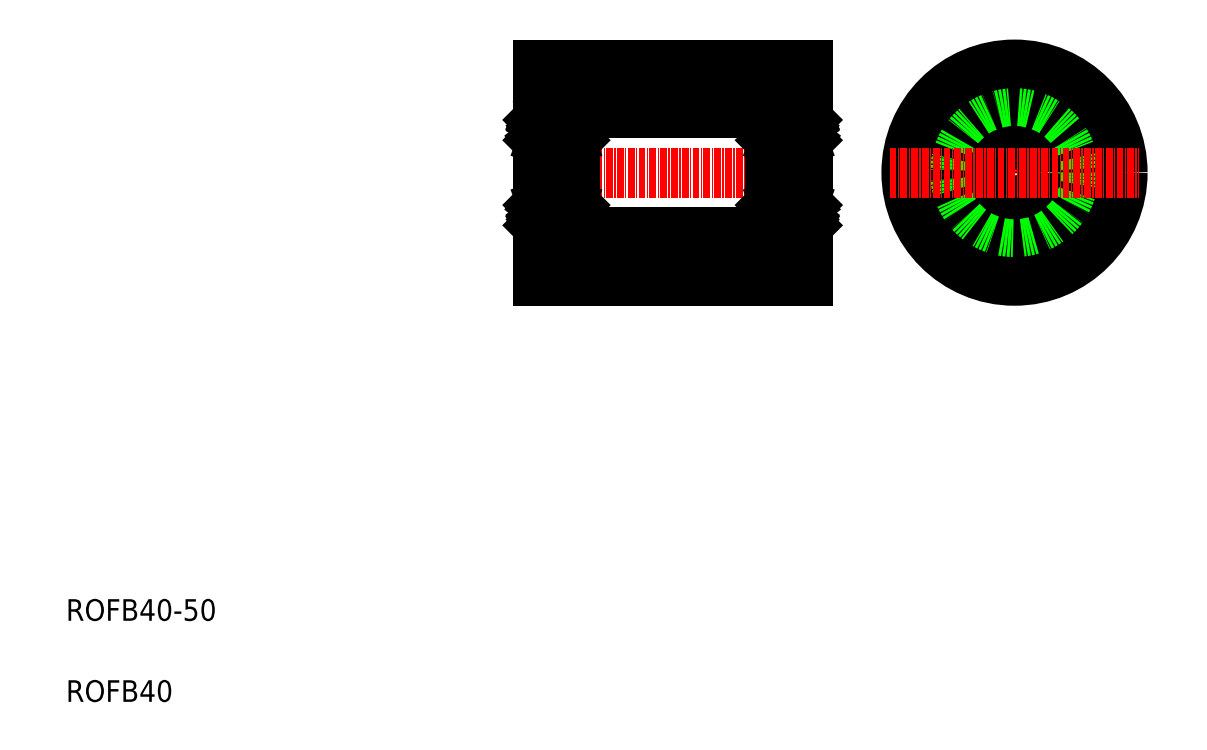
<metadata>
{"format":"dxf","ext":"dxf","renderer":"ezdxf+matplotlib","layout":"modelspace","background":"white","min_lineweight":24,"dpi":150}
</metadata>
<code>
0
SECTION
2
ENTITIES
0
LINE
8
CENTER
10
93.98
20
107.9
30
0
11
150.6
21
107.9
31
0
0
LINE
8
0
10
147.3
20
127.9
30
0
11
147.3
21
87.93
31
0
0
LINE
8
0
10
97.27
20
127.9
30
0
11
97.27
21
87.93
31
0
0
TEXT
8
0
10
10
20
25
30
0
40
4
1
ROFB40-50
0
TEXT
8
0
10
10
20
10
30
0
40
4
1
ROFB40
0
LINE
8
0
10
99.2
20
96.93
30
0
11
145.4
21
96.93
31
0
0
LINE
8
0
10
97.27
20
87.93
30
0
11
147.3
21
87.93
31
0
0
LINE
8
0
10
99.2
20
118.9
30
0
11
145.4
21
118.9
31
0
0
LINE
8
0
10
97.27
20
127.9
30
0
11
147.3
21
127.9
31
0
0
LINE
8
CENTER
10
185.5
20
131
30
0
11
185.5
21
84.81
31
0
0
CIRCLE
8
0
10
185.5
20
107.9
30
0
40
20
0
CIRCLE
8
0
10
185.5
20
107.9
30
0
40
12.5
0
CIRCLE
8
0
10
185.5
20
107.9
30
0
40
11
0
CIRCLE
8
0
10
185.5
20
107.9
30
0
40
4
0
LINE
8
CENTER
10
162.4
20
107.9
30
0
11
208.7
21
107.9
31
0
0
ARC
8
0
10
147.2
20
120.3
30
0
40
0.1
50
0
51
90
0
ARC
8
0
10
145.9
20
120.3
30
0
40
0.1
50
90
51
180
0
LINE
8
0
10
147.2
20
117.6
30
0
11
146.9
21
117.6
31
0
0
LINE
8
0
10
147.3
20
117.7
30
0
11
147.2
21
117.6
31
0
0
LINE
8
0
10
146.9
20
117.4
30
0
11
146.8
21
117.3
31
0
0
ARC
8
0
10
146.8
20
117.5
30
0
40
0.1333
50
300
51
30.62
0
LINE
8
0
10
146.9
20
117.6
30
0
11
146.8
21
117.8
31
0
0
ARC
8
0
10
146.6
20
117.6
30
0
40
0.1656
50
30.62
51
180
0
LINE
8
0
10
146.8
20
117.3
30
0
11
146.7
21
117.4
31
0
0
LINE
8
0
10
146.7
20
117.4
30
0
11
146.8
21
117.5
31
0
0
LINE
8
0
10
146.8
20
117.5
30
0
11
146.7
21
117.7
31
0
0
ARC
8
0
10
146.6
20
117.6
30
0
40
0.299
50
30.62
51
180
0
LINE
8
0
10
146.3
20
116.8
30
0
11
146.5
21
116.6
31
0
0
LINE
8
0
10
146.4
20
116.9
30
0
11
146.7
21
116.6
31
0
0
LINE
8
0
10
146.3
20
117
30
0
11
146.2
21
116.9
31
0
0
LINE
8
0
10
146.3
20
117.6
30
0
11
146.3
21
116.8
31
0
0
LINE
8
0
10
146.4
20
117.6
30
0
11
146.4
21
116.9
31
0
0
LINE
8
0
10
147.3
20
113.9
30
0
11
147.2
21
114
31
0
0
LINE
8
0
10
147.2
20
114
30
0
11
146.9
21
114
31
0
0
LINE
8
0
10
146.2
20
114.1
30
0
11
146.1
21
114.2
31
0
0
LINE
8
0
10
146.3
20
114.3
30
0
11
146.3
21
114.4
31
0
0
LINE
8
0
10
146.3
20
114.4
30
0
11
146.5
21
114.4
31
0
0
LINE
8
0
10
146.5
20
114.3
30
0
11
146.3
21
114.3
31
0
0
ARC
8
0
10
146.5
20
114.4
30
0
40
0.1333
50
270
51
0
0
ARC
8
0
10
146.6
20
113.9
30
0
40
0.2236
50
200
51
321.4
0
LINE
8
0
10
146.9
20
114
30
0
11
146.7
21
113.8
31
0
0
LINE
8
0
10
146.3
20
113.8
30
0
11
146.2
21
114.1
31
0
0
ARC
8
0
10
147
20
112.2
30
0
40
0.3
50
270
51
0
0
LINE
8
0
10
146.7
20
116.6
30
0
11
146.7
21
114.4
31
0
0
LINE
8
0
10
146.5
20
114.4
30
0
11
146.5
21
116.6
31
0
0
LINE
8
0
10
140.7
20
117.5
30
0
11
140.8
21
117.7
31
0
0
LINE
8
0
10
140.6
20
117.6
30
0
11
140.7
21
117.8
31
0
0
ARC
8
0
10
140.7
20
117.5
30
0
40
0.1333
50
149.4
51
240
0
LINE
8
0
10
140.7
20
117.4
30
0
11
140.8
21
117.3
31
0
0
LINE
8
0
10
140.3
20
117.7
30
0
11
140.4
21
117.6
31
0
0
LINE
8
0
10
140.4
20
117.6
30
0
11
140.6
21
117.6
31
0
0
LINE
8
0
10
140.8
20
117.4
30
0
11
140.7
21
117.5
31
0
0
LINE
8
0
10
140.8
20
117.3
30
0
11
140.8
21
117.4
31
0
0
ARC
8
0
10
141
20
117.6
30
0
40
0.1656
50
0
51
149.4
0
ARC
8
0
10
141
20
117.6
30
0
40
0.299
50
0
51
149.4
0
LINE
8
0
10
141.8
20
116.9
30
0
11
141.8
21
116.9
31
0
0
LINE
8
0
10
141.6
20
116.9
30
0
11
141.6
21
116.9
31
0
0
LINE
8
0
10
141.3
20
116.8
30
0
11
141
21
116.6
31
0
0
LINE
8
0
10
141.1
20
116.9
30
0
11
140.9
21
116.6
31
0
0
LINE
8
0
10
141.4
20
116.9
30
0
11
142.3
21
116.9
31
0
0
LINE
8
0
10
141.1
20
117.6
30
0
11
141.1
21
116.9
31
0
0
LINE
8
0
10
141.3
20
117.6
30
0
11
141.3
21
116.8
31
0
0
LINE
8
0
10
141.3
20
117
30
0
11
141.4
21
116.9
31
0
0
LINE
8
0
10
140.6
20
118.9
30
0
11
145.4
21
118.9
31
0
0
LINE
8
0
10
141
20
114.3
30
0
11
141.2
21
114.3
31
0
0
LINE
8
0
10
141.3
20
114.1
30
0
11
141.4
21
114.2
31
0
0
LINE
8
0
10
141.2
20
114.4
30
0
11
141
21
114.4
31
0
0
LINE
8
0
10
141.2
20
114.3
30
0
11
141.2
21
114.4
31
0
0
LINE
8
0
10
140.4
20
114
30
0
11
140.6
21
114
31
0
0
LINE
8
0
10
140.3
20
113.9
30
0
11
140.4
21
114
31
0
0
ARC
8
0
10
141
20
114.4
30
0
40
0.1333
50
180
51
270
0
ARC
8
0
10
141
20
113.9
30
0
40
0.2236
50
218.6
51
340
0
LINE
8
0
10
141.2
20
113.8
30
0
11
141.3
21
114.1
31
0
0
LINE
8
0
10
140.6
20
114
30
0
11
140.8
21
113.8
31
0
0
LINE
8
0
10
141.4
20
114.2
30
0
11
142.3
21
114.2
31
0
0
LINE
8
0
10
141
20
114.4
30
0
11
141
21
116.6
31
0
0
LINE
8
0
10
140.9
20
116.6
30
0
11
140.9
21
114.4
31
0
0
CIRCLE
8
0
10
143.8
20
115.5
30
0
40
2
0
ARC
8
0
10
140.6
20
112.2
30
0
40
0.3
50
180
51
270
0
ARC
8
0
10
140.6
20
118.6
30
0
40
0.3
50
90
51
180
0
LINE
8
0
10
145.8
20
119.4
30
0
11
145.8
21
120.3
31
0
0
ARC
8
0
10
145.6
20
119.1
30
0
40
0.3
50
225
51
45
0
LINE
8
0
10
147
20
111.9
30
0
11
140.6
21
111.9
31
0
0
LINE
8
0
10
146.2
20
116.9
30
0
11
145.3
21
116.9
31
0
0
LINE
8
0
10
146.1
20
114.2
30
0
11
145.3
21
114.2
31
0
0
LINE
8
0
10
145.9
20
120.4
30
0
11
147.2
21
120.4
31
0
0
ARC
8
0
10
147.2
20
95.53
30
0
40
0.1
50
270
51
0
0
ARC
8
0
10
145.9
20
95.53
30
0
40
0.1
50
180
51
270
0
ARC
8
0
10
147
20
103.6
30
0
40
0.3
50
0
51
90
0
LINE
8
0
10
147.2
20
101.8
30
0
11
146.9
21
101.8
31
0
0
LINE
8
0
10
147.3
20
101.9
30
0
11
147.2
21
101.8
31
0
0
ARC
8
0
10
146.6
20
102
30
0
40
0.2236
50
38.58
51
160
0
LINE
8
0
10
146.2
20
101.7
30
0
11
146.1
21
101.6
31
0
0
LINE
8
0
10
146.5
20
101.6
30
0
11
146.3
21
101.6
31
0
0
LINE
8
0
10
146.3
20
102
30
0
11
146.2
21
101.7
31
0
0
LINE
8
0
10
146.9
20
101.8
30
0
11
146.7
21
102.1
31
0
0
LINE
8
0
10
146.3
20
101.4
30
0
11
146.5
21
101.4
31
0
0
ARC
8
0
10
146.5
20
101.4
30
0
40
0.1333
50
0
51
90
0
LINE
8
0
10
146.3
20
101.6
30
0
11
146.3
21
101.4
31
0
0
LINE
8
0
10
146.4
20
98.98
30
0
11
146.7
21
99.25
31
0
0
LINE
8
0
10
146.3
20
98.88
30
0
11
146.2
21
98.98
31
0
0
LINE
8
0
10
146.3
20
99.04
30
0
11
146.5
21
99.3
31
0
0
LINE
8
0
10
146.7
20
99.25
30
0
11
146.7
21
101.4
31
0
0
LINE
8
0
10
146.5
20
101.4
30
0
11
146.5
21
99.3
31
0
0
LINE
8
0
10
147.2
20
98.28
30
0
11
146.9
21
98.28
31
0
0
LINE
8
0
10
146.9
20
98.28
30
0
11
146.8
21
98.09
31
0
0
ARC
8
0
10
146.8
20
98.35
30
0
40
0.1333
50
329.4
51
60
0
LINE
8
0
10
147.3
20
98.18
30
0
11
147.2
21
98.28
31
0
0
ARC
8
0
10
146.6
20
98.25
30
0
40
0.1656
50
180
51
329.4
0
ARC
8
0
10
146.6
20
98.25
30
0
40
0.299
50
180
51
329.4
0
LINE
8
0
10
146.7
20
98.41
30
0
11
146.8
21
98.35
31
0
0
LINE
8
0
10
146.8
20
98.35
30
0
11
146.7
21
98.16
31
0
0
LINE
8
0
10
146.3
20
98.25
30
0
11
146.3
21
99.04
31
0
0
LINE
8
0
10
146.4
20
98.25
30
0
11
146.4
21
98.98
31
0
0
LINE
8
0
10
146.8
20
98.53
30
0
11
146.7
21
98.41
31
0
0
LINE
8
0
10
146.9
20
98.46
30
0
11
146.8
21
98.53
31
0
0
LINE
8
0
10
147.3
20
95.53
30
0
11
147.3
21
120.3
31
0
0
ARC
8
0
10
140.6
20
103.6
30
0
40
0.3
50
90
51
180
0
LINE
8
0
10
141.2
20
102
30
0
11
141.3
21
101.7
31
0
0
LINE
8
0
10
141
20
101.6
30
0
11
141.2
21
101.6
31
0
0
LINE
8
0
10
141.3
20
101.7
30
0
11
141.4
21
101.6
31
0
0
LINE
8
0
10
140.4
20
101.8
30
0
11
140.6
21
101.8
31
0
0
LINE
8
0
10
140.3
20
101.9
30
0
11
140.4
21
101.8
31
0
0
LINE
8
0
10
140.6
20
101.8
30
0
11
140.8
21
102.1
31
0
0
ARC
8
0
10
141
20
102
30
0
40
0.2236
50
20
51
141.4
0
LINE
8
0
10
141.2
20
101.4
30
0
11
141
21
101.4
31
0
0
ARC
8
0
10
141
20
101.4
30
0
40
0.1333
50
90
51
180
0
LINE
8
0
10
141.2
20
101.6
30
0
11
141.2
21
101.4
31
0
0
LINE
8
0
10
141.4
20
101.6
30
0
11
142.3
21
101.6
31
0
0
LINE
8
0
10
141.3
20
98.88
30
0
11
141.4
21
98.98
31
0
0
LINE
8
0
10
141.3
20
99.04
30
0
11
141
21
99.3
31
0
0
LINE
8
0
10
141.1
20
98.98
30
0
11
140.9
21
99.25
31
0
0
LINE
8
0
10
141.4
20
98.98
30
0
11
142.3
21
98.98
31
0
0
LINE
8
0
10
140.9
20
99.25
30
0
11
140.9
21
101.4
31
0
0
LINE
8
0
10
141
20
101.4
30
0
11
141
21
99.3
31
0
0
ARC
8
0
10
145.6
20
96.72
30
0
40
0.3
50
315
51
135
0
LINE
8
0
10
145.8
20
96.51
30
0
11
145.8
21
95.53
31
0
0
LINE
8
0
10
140.6
20
98.28
30
0
11
140.7
21
98.09
31
0
0
LINE
8
0
10
140.4
20
98.28
30
0
11
140.6
21
98.28
31
0
0
LINE
8
0
10
140.3
20
98.18
30
0
11
140.4
21
98.28
31
0
0
LINE
8
0
10
140.7
20
98.35
30
0
11
140.8
21
98.16
31
0
0
ARC
8
0
10
140.7
20
98.35
30
0
40
0.1333
50
120
51
210.6
0
LINE
8
0
10
140.8
20
98.41
30
0
11
140.7
21
98.35
31
0
0
ARC
8
0
10
141
20
98.25
30
0
40
0.299
50
210.6
51
0
0
ARC
8
0
10
141
20
98.25
30
0
40
0.1656
50
210.6
51
0
0
LINE
8
0
10
140.6
20
96.93
30
0
11
145.4
21
96.93
31
0
0
LINE
8
0
10
140.7
20
98.46
30
0
11
140.8
21
98.53
31
0
0
LINE
8
0
10
140.8
20
98.53
30
0
11
140.8
21
98.41
31
0
0
CIRCLE
8
0
10
143.8
20
100.3
30
0
40
2
0
LINE
8
0
10
141.1
20
98.25
30
0
11
141.1
21
98.98
31
0
0
LINE
8
0
10
141.3
20
98.25
30
0
11
141.3
21
99.04
31
0
0
ARC
8
0
10
140.6
20
97.23
30
0
40
0.3
50
180
51
270
0
LINE
8
0
10
140.3
20
97.23
30
0
11
140.3
21
118.6
31
0
0
LINE
8
0
10
147
20
103.9
30
0
11
140.6
21
103.9
31
0
0
LINE
8
0
10
146.1
20
101.6
30
0
11
145.3
21
101.6
31
0
0
LINE
8
0
10
146.2
20
98.98
30
0
11
145.3
21
98.98
31
0
0
LINE
8
0
10
145.9
20
95.43
30
0
11
147.2
21
95.43
31
0
0
LINE
8
0
10
98.67
20
95.43
30
0
11
97.37
21
95.43
31
0
0
LINE
8
0
10
98.37
20
98.98
30
0
11
99.3
21
98.98
31
0
0
LINE
8
0
10
98.41
20
101.6
30
0
11
99.25
21
101.6
31
0
0
LINE
8
0
10
97.57
20
103.9
30
0
11
104
21
103.9
31
0
0
LINE
8
0
10
104.3
20
97.23
30
0
11
104.3
21
118.6
31
0
0
ARC
8
0
10
104
20
97.23
30
0
40
0.3
50
270
51
1.291e-13
0
LINE
8
0
10
103.3
20
98.25
30
0
11
103.3
21
99.04
31
0
0
LINE
8
0
10
103.4
20
98.25
30
0
11
103.4
21
98.98
31
0
0
CIRCLE
8
0
10
100.8
20
100.3
30
0
40
2
0
LINE
8
0
10
103.8
20
98.53
30
0
11
103.7
21
98.41
31
0
0
LINE
8
0
10
103.9
20
98.46
30
0
11
103.8
21
98.53
31
0
0
LINE
8
0
10
104
20
96.93
30
0
11
99.2
21
96.93
31
0
0
ARC
8
0
10
103.6
20
98.25
30
0
40
0.1656
50
180
51
329.4
0
ARC
8
0
10
103.6
20
98.25
30
0
40
0.299
50
180
51
329.4
0
LINE
8
0
10
103.7
20
98.41
30
0
11
103.8
21
98.35
31
0
0
ARC
8
0
10
103.8
20
98.35
30
0
40
0.1333
50
329.4
51
60
0
LINE
8
0
10
103.8
20
98.35
30
0
11
103.7
21
98.16
31
0
0
LINE
8
0
10
104.3
20
98.18
30
0
11
104.2
21
98.28
31
0
0
LINE
8
0
10
104.2
20
98.28
30
0
11
103.9
21
98.28
31
0
0
LINE
8
0
10
103.9
20
98.28
30
0
11
103.8
21
98.09
31
0
0
LINE
8
0
10
98.77
20
96.51
30
0
11
98.77
21
95.53
31
0
0
ARC
8
0
10
98.99
20
96.72
30
0
40
0.3
50
45
51
225
0
LINE
8
0
10
103.5
20
101.4
30
0
11
103.5
21
99.3
31
0
0
LINE
8
0
10
103.7
20
99.25
30
0
11
103.7
21
101.4
31
0
0
LINE
8
0
10
103.2
20
98.98
30
0
11
102.3
21
98.98
31
0
0
LINE
8
0
10
103.4
20
98.98
30
0
11
103.7
21
99.25
31
0
0
LINE
8
0
10
103.3
20
99.04
30
0
11
103.5
21
99.3
31
0
0
LINE
8
0
10
103.3
20
98.88
30
0
11
103.2
21
98.98
31
0
0
LINE
8
0
10
103.1
20
101.6
30
0
11
102.3
21
101.6
31
0
0
LINE
8
0
10
103.3
20
101.6
30
0
11
103.3
21
101.4
31
0
0
ARC
8
0
10
103.5
20
101.4
30
0
40
0.1333
50
1.291e-13
51
90
0
LINE
8
0
10
103.3
20
101.4
30
0
11
103.5
21
101.4
31
0
0
ARC
8
0
10
103.6
20
102
30
0
40
0.2236
50
38.58
51
160
0
LINE
8
0
10
103.9
20
101.8
30
0
11
103.7
21
102.1
31
0
0
LINE
8
0
10
104.3
20
101.9
30
0
11
104.2
21
101.8
31
0
0
LINE
8
0
10
104.2
20
101.8
30
0
11
103.9
21
101.8
31
0
0
LINE
8
0
10
103.2
20
101.7
30
0
11
103.1
21
101.6
31
0
0
LINE
8
0
10
103.5
20
101.6
30
0
11
103.3
21
101.6
31
0
0
LINE
8
0
10
103.3
20
102
30
0
11
103.2
21
101.7
31
0
0
ARC
8
0
10
104
20
103.6
30
0
40
0.3
50
1.291e-13
51
90
0
LINE
8
0
10
97.27
20
95.53
30
0
11
97.27
21
120.3
31
0
0
LINE
8
0
10
97.66
20
98.46
30
0
11
97.77
21
98.53
31
0
0
LINE
8
0
10
97.77
20
98.53
30
0
11
97.84
21
98.41
31
0
0
LINE
8
0
10
98.14
20
98.25
30
0
11
98.14
21
98.98
31
0
0
LINE
8
0
10
98.27
20
98.25
30
0
11
98.27
21
99.04
31
0
0
LINE
8
0
10
97.72
20
98.35
30
0
11
97.83
21
98.16
31
0
0
LINE
8
0
10
97.84
20
98.41
30
0
11
97.72
21
98.35
31
0
0
ARC
8
0
10
97.98
20
98.25
30
0
40
0.299
50
210.6
51
1.291e-13
0
ARC
8
0
10
97.98
20
98.25
30
0
40
0.1656
50
210.6
51
1.291e-13
0
LINE
8
0
10
97.27
20
98.18
30
0
11
97.37
21
98.28
31
0
0
ARC
8
0
10
97.72
20
98.35
30
0
40
0.1333
50
120
51
210.6
0
LINE
8
0
10
97.61
20
98.28
30
0
11
97.72
21
98.09
31
0
0
LINE
8
0
10
97.37
20
98.28
30
0
11
97.61
21
98.28
31
0
0
LINE
8
0
10
98.01
20
101.4
30
0
11
98.01
21
99.3
31
0
0
LINE
8
0
10
97.87
20
99.25
30
0
11
97.87
21
101.4
31
0
0
LINE
8
0
10
98.27
20
99.04
30
0
11
98.01
21
99.3
31
0
0
LINE
8
0
10
98.27
20
98.88
30
0
11
98.37
21
98.98
31
0
0
LINE
8
0
10
98.14
20
98.98
30
0
11
97.87
21
99.25
31
0
0
LINE
8
0
10
98.21
20
101.6
30
0
11
98.21
21
101.4
31
0
0
ARC
8
0
10
98.01
20
101.4
30
0
40
0.1333
50
90
51
180
0
LINE
8
0
10
98.21
20
101.4
30
0
11
98.01
21
101.4
31
0
0
LINE
8
0
10
97.61
20
101.8
30
0
11
97.82
21
102.1
31
0
0
LINE
8
0
10
98.2
20
102
30
0
11
98.31
21
101.7
31
0
0
LINE
8
0
10
98.01
20
101.6
30
0
11
98.21
21
101.6
31
0
0
LINE
8
0
10
98.31
20
101.7
30
0
11
98.41
21
101.6
31
0
0
ARC
8
0
10
97.99
20
102
30
0
40
0.2236
50
20
51
141.4
0
LINE
8
0
10
97.27
20
101.9
30
0
11
97.37
21
101.8
31
0
0
LINE
8
0
10
97.37
20
101.8
30
0
11
97.61
21
101.8
31
0
0
ARC
8
0
10
97.57
20
103.6
30
0
40
0.3
50
90
51
180
0
ARC
8
0
10
98.67
20
95.53
30
0
40
0.1
50
270
51
1.291e-13
0
ARC
8
0
10
97.37
20
95.53
30
0
40
0.1
50
180
51
270
0
LINE
8
0
10
98.67
20
120.4
30
0
11
97.37
21
120.4
31
0
0
LINE
8
0
10
98.41
20
114.2
30
0
11
99.25
21
114.2
31
0
0
LINE
8
0
10
98.37
20
116.9
30
0
11
99.3
21
116.9
31
0
0
LINE
8
0
10
97.57
20
111.9
30
0
11
104
21
111.9
31
0
0
ARC
8
0
10
98.99
20
119.1
30
0
40
0.3
50
135
51
315
0
LINE
8
0
10
98.77
20
119.4
30
0
11
98.77
21
120.3
31
0
0
ARC
8
0
10
104
20
118.6
30
0
40
0.3
50
1.291e-13
51
90
0
ARC
8
0
10
104
20
112.2
30
0
40
0.3
50
270
51
1.291e-13
0
CIRCLE
8
0
10
100.8
20
115.5
30
0
40
2
0
LINE
8
0
10
103.7
20
116.6
30
0
11
103.7
21
114.4
31
0
0
LINE
8
0
10
103.5
20
114.4
30
0
11
103.5
21
116.6
31
0
0
LINE
8
0
10
103.1
20
114.2
30
0
11
102.3
21
114.2
31
0
0
LINE
8
0
10
103.9
20
114
30
0
11
103.7
21
113.8
31
0
0
LINE
8
0
10
103.3
20
113.8
30
0
11
103.2
21
114.1
31
0
0
ARC
8
0
10
103.6
20
113.9
30
0
40
0.2236
50
200
51
321.4
0
ARC
8
0
10
103.5
20
114.4
30
0
40
0.1333
50
270
51
1.291e-13
0
LINE
8
0
10
104.3
20
113.9
30
0
11
104.2
21
114
31
0
0
LINE
8
0
10
104.2
20
114
30
0
11
103.9
21
114
31
0
0
LINE
8
0
10
103.3
20
114.3
30
0
11
103.3
21
114.4
31
0
0
LINE
8
0
10
103.3
20
114.4
30
0
11
103.5
21
114.4
31
0
0
LINE
8
0
10
103.2
20
114.1
30
0
11
103.1
21
114.2
31
0
0
LINE
8
0
10
103.5
20
114.3
30
0
11
103.3
21
114.3
31
0
0
LINE
8
0
10
104
20
118.9
30
0
11
99.2
21
118.9
31
0
0
LINE
8
0
10
103.3
20
117
30
0
11
103.2
21
116.9
31
0
0
LINE
8
0
10
103.3
20
117.6
30
0
11
103.3
21
116.8
31
0
0
LINE
8
0
10
103.4
20
117.6
30
0
11
103.4
21
116.9
31
0
0
LINE
8
0
10
103.2
20
116.9
30
0
11
102.3
21
116.9
31
0
0
LINE
8
0
10
103.4
20
116.9
30
0
11
103.7
21
116.6
31
0
0
LINE
8
0
10
103.3
20
116.8
30
0
11
103.5
21
116.6
31
0
0
LINE
8
0
10
102.9
20
116.9
30
0
11
102.9
21
116.9
31
0
0
LINE
8
0
10
102.7
20
116.9
30
0
11
102.7
21
116.9
31
0
0
ARC
8
0
10
103.6
20
117.6
30
0
40
0.299
50
30.62
51
180
0
ARC
8
0
10
103.6
20
117.6
30
0
40
0.1656
50
30.62
51
180
0
LINE
8
0
10
103.8
20
117.3
30
0
11
103.7
21
117.4
31
0
0
LINE
8
0
10
103.7
20
117.4
30
0
11
103.8
21
117.5
31
0
0
LINE
8
0
10
104.2
20
117.6
30
0
11
103.9
21
117.6
31
0
0
LINE
8
0
10
104.3
20
117.7
30
0
11
104.2
21
117.6
31
0
0
LINE
8
0
10
103.9
20
117.4
30
0
11
103.8
21
117.3
31
0
0
ARC
8
0
10
103.8
20
117.5
30
0
40
0.1333
50
300
51
30.62
0
LINE
8
0
10
103.9
20
117.6
30
0
11
103.8
21
117.8
31
0
0
LINE
8
0
10
103.8
20
117.5
30
0
11
103.7
21
117.7
31
0
0
LINE
8
0
10
98.01
20
114.4
30
0
11
98.01
21
116.6
31
0
0
LINE
8
0
10
97.87
20
116.6
30
0
11
97.87
21
114.4
31
0
0
ARC
8
0
10
97.57
20
112.2
30
0
40
0.3
50
180
51
270
0
LINE
8
0
10
98.2
20
113.8
30
0
11
98.31
21
114.1
31
0
0
LINE
8
0
10
97.61
20
114
30
0
11
97.82
21
113.8
31
0
0
ARC
8
0
10
97.99
20
113.9
30
0
40
0.2236
50
218.6
51
340
0
ARC
8
0
10
98.01
20
114.4
30
0
40
0.1333
50
180
51
270
0
LINE
8
0
10
98.01
20
114.3
30
0
11
98.21
21
114.3
31
0
0
LINE
8
0
10
98.21
20
114.4
30
0
11
98.01
21
114.4
31
0
0
LINE
8
0
10
98.21
20
114.3
30
0
11
98.21
21
114.4
31
0
0
LINE
8
0
10
98.31
20
114.1
30
0
11
98.41
21
114.2
31
0
0
LINE
8
0
10
97.37
20
114
30
0
11
97.61
21
114
31
0
0
LINE
8
0
10
97.27
20
113.9
30
0
11
97.37
21
114
31
0
0
LINE
8
0
10
98.14
20
117.6
30
0
11
98.14
21
116.9
31
0
0
LINE
8
0
10
98.27
20
117.6
30
0
11
98.27
21
116.8
31
0
0
LINE
8
0
10
98.27
20
117
30
0
11
98.37
21
116.9
31
0
0
LINE
8
0
10
98.14
20
116.9
30
0
11
97.87
21
116.6
31
0
0
LINE
8
0
10
98.27
20
116.8
30
0
11
98.01
21
116.6
31
0
0
ARC
8
0
10
97.98
20
117.6
30
0
40
0.299
50
1.291e-13
51
149.4
0
LINE
8
0
10
97.72
20
117.5
30
0
11
97.83
21
117.7
31
0
0
LINE
8
0
10
97.84
20
117.4
30
0
11
97.72
21
117.5
31
0
0
LINE
8
0
10
97.77
20
117.3
30
0
11
97.84
21
117.4
31
0
0
ARC
8
0
10
97.98
20
117.6
30
0
40
0.1656
50
1.291e-13
51
149.4
0
LINE
8
0
10
97.61
20
117.6
30
0
11
97.72
21
117.8
31
0
0
ARC
8
0
10
97.72
20
117.5
30
0
40
0.1333
50
149.4
51
240
0
LINE
8
0
10
97.66
20
117.4
30
0
11
97.77
21
117.3
31
0
0
LINE
8
0
10
97.27
20
117.7
30
0
11
97.37
21
117.6
31
0
0
LINE
8
0
10
97.37
20
117.6
30
0
11
97.61
21
117.6
31
0
0
ARC
8
0
10
98.67
20
120.3
30
0
40
0.1
50
1.291e-13
51
90
0
ARC
8
0
10
97.37
20
120.3
30
0
40
0.1
50
90
51
180
0
ENDSEC
0
EOF

</code>
